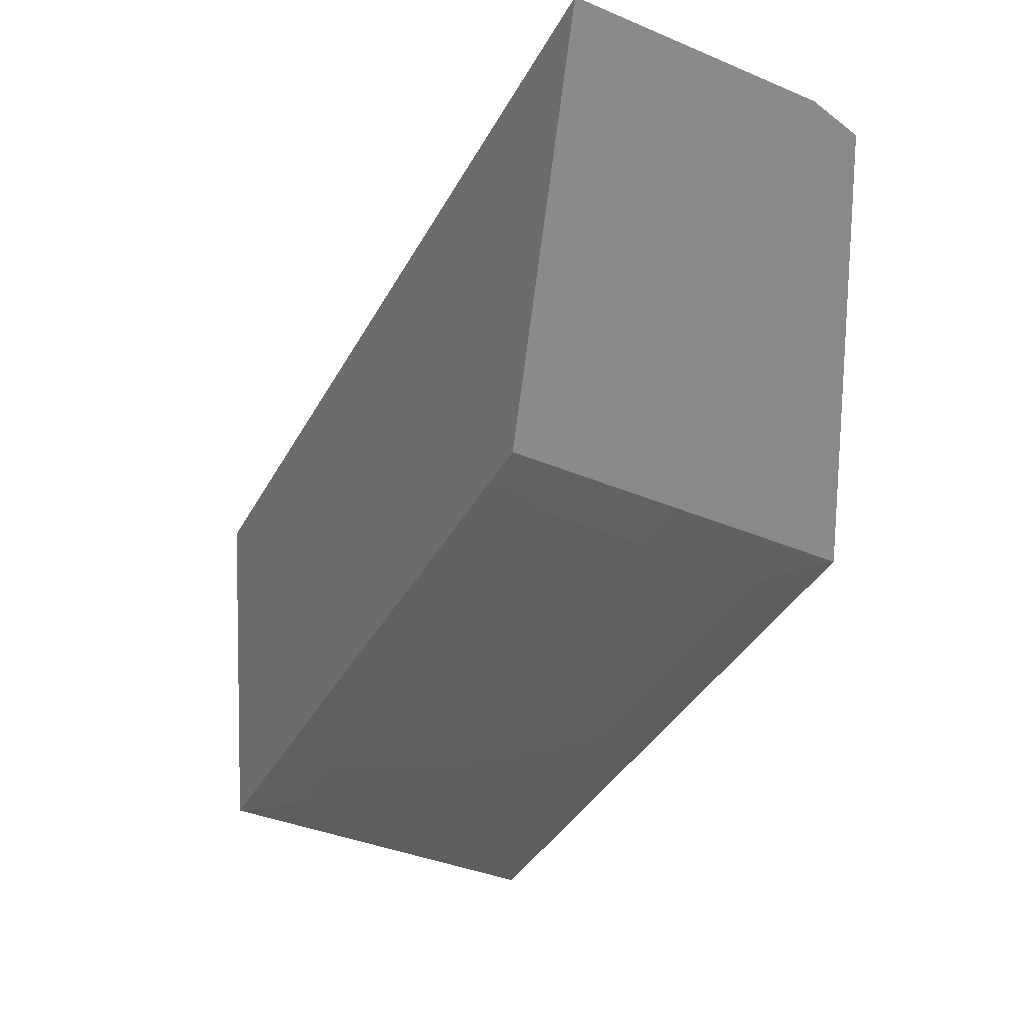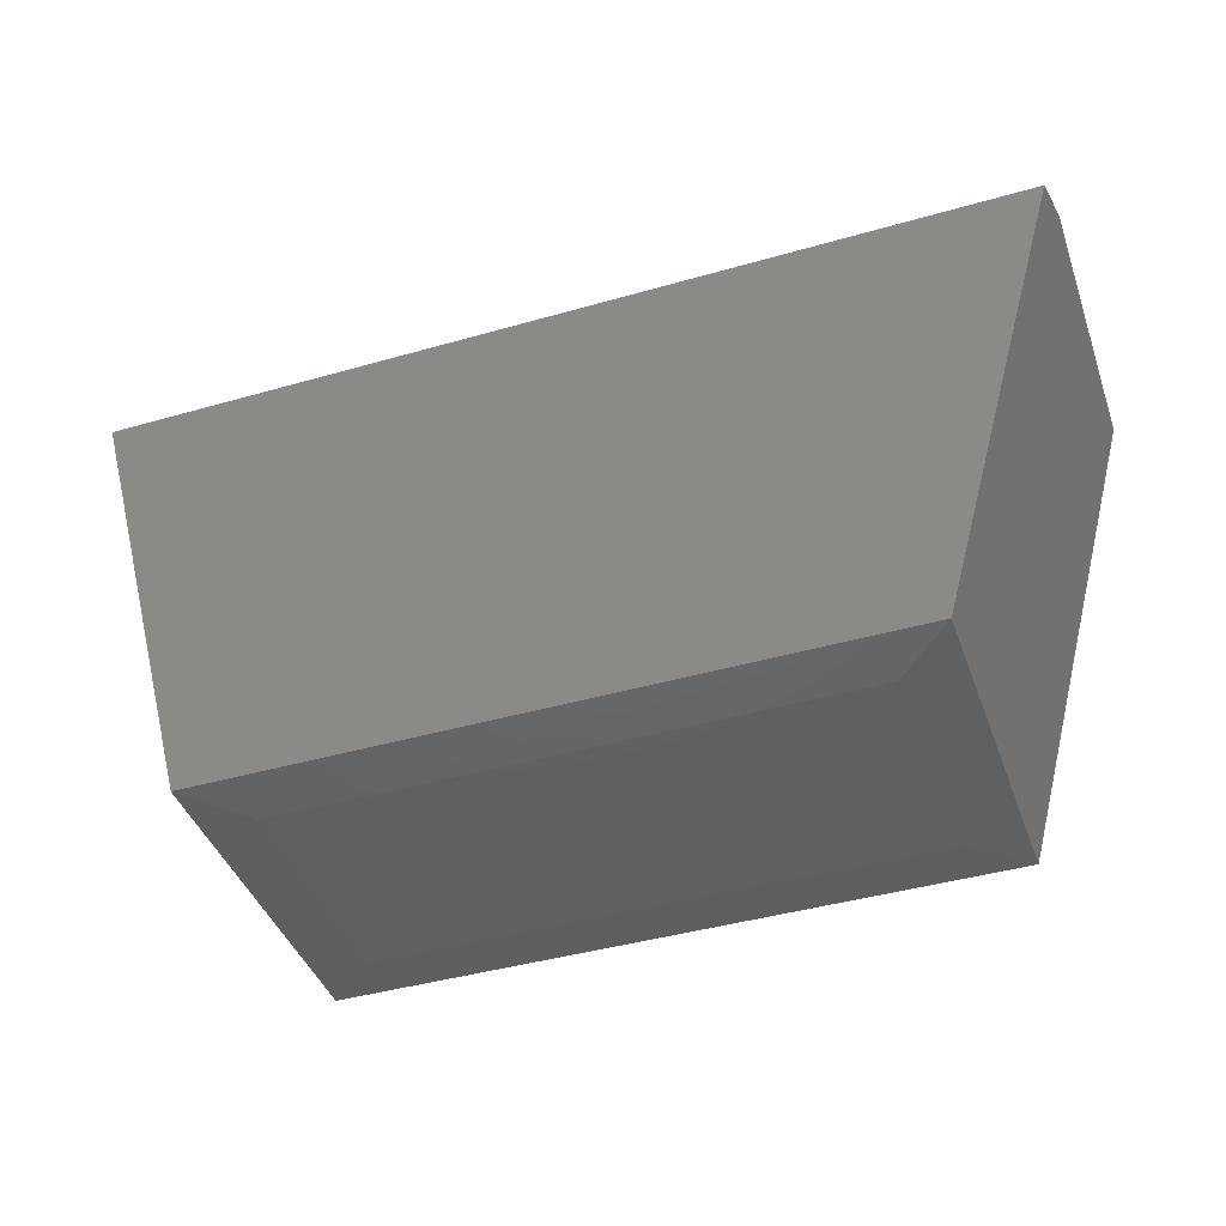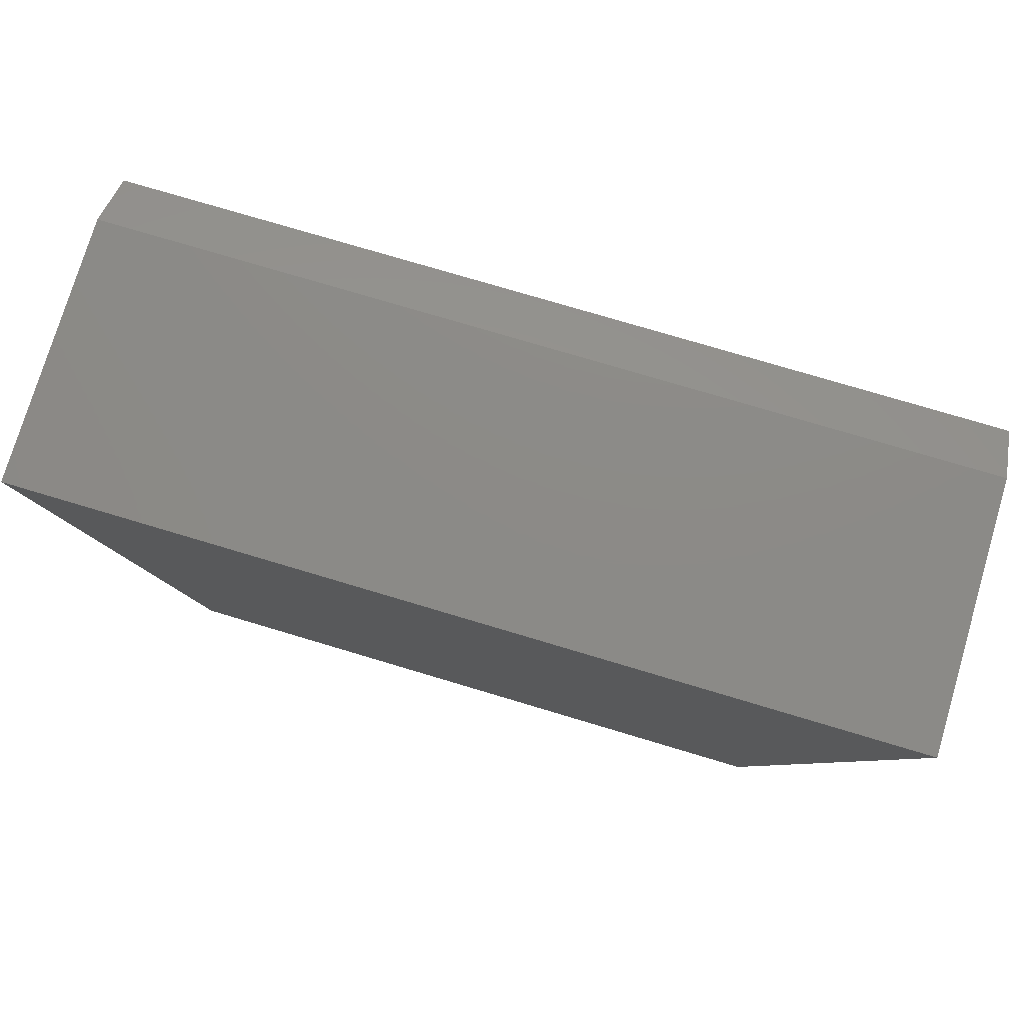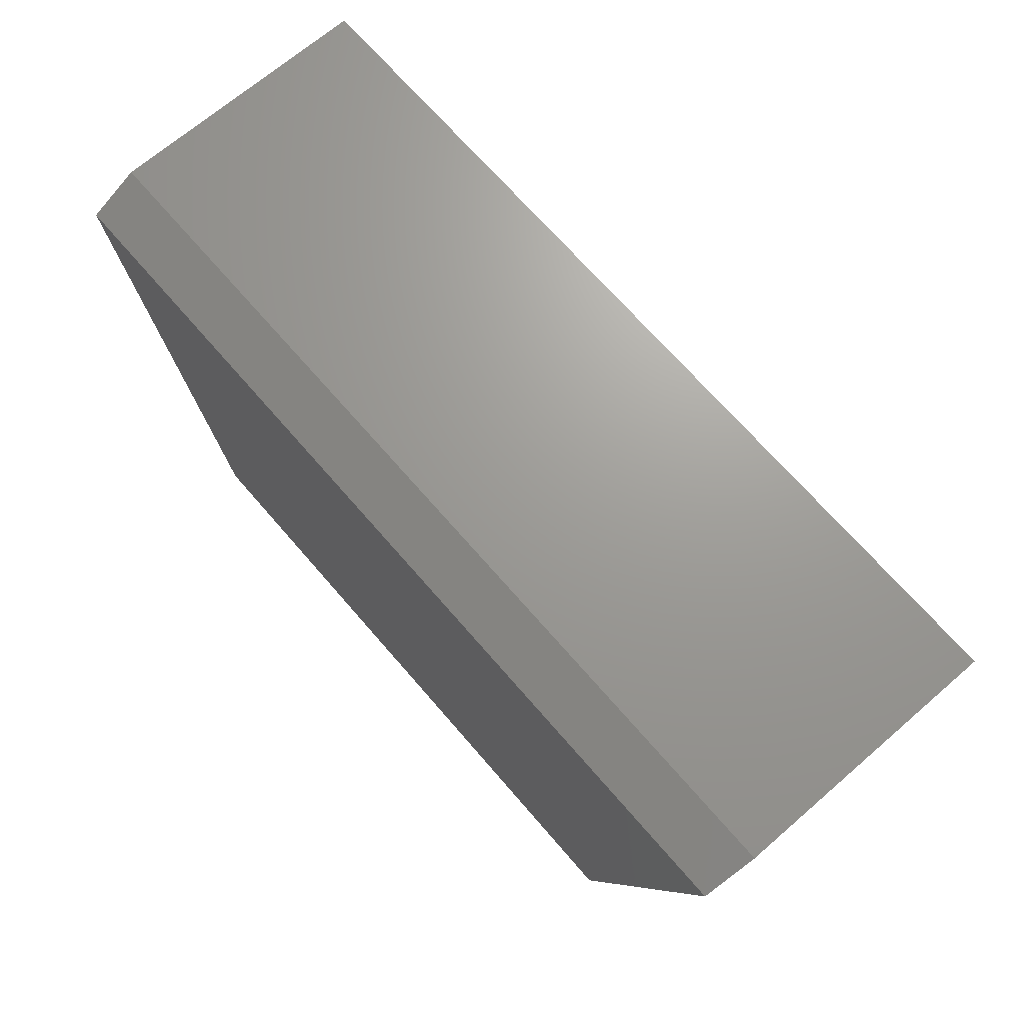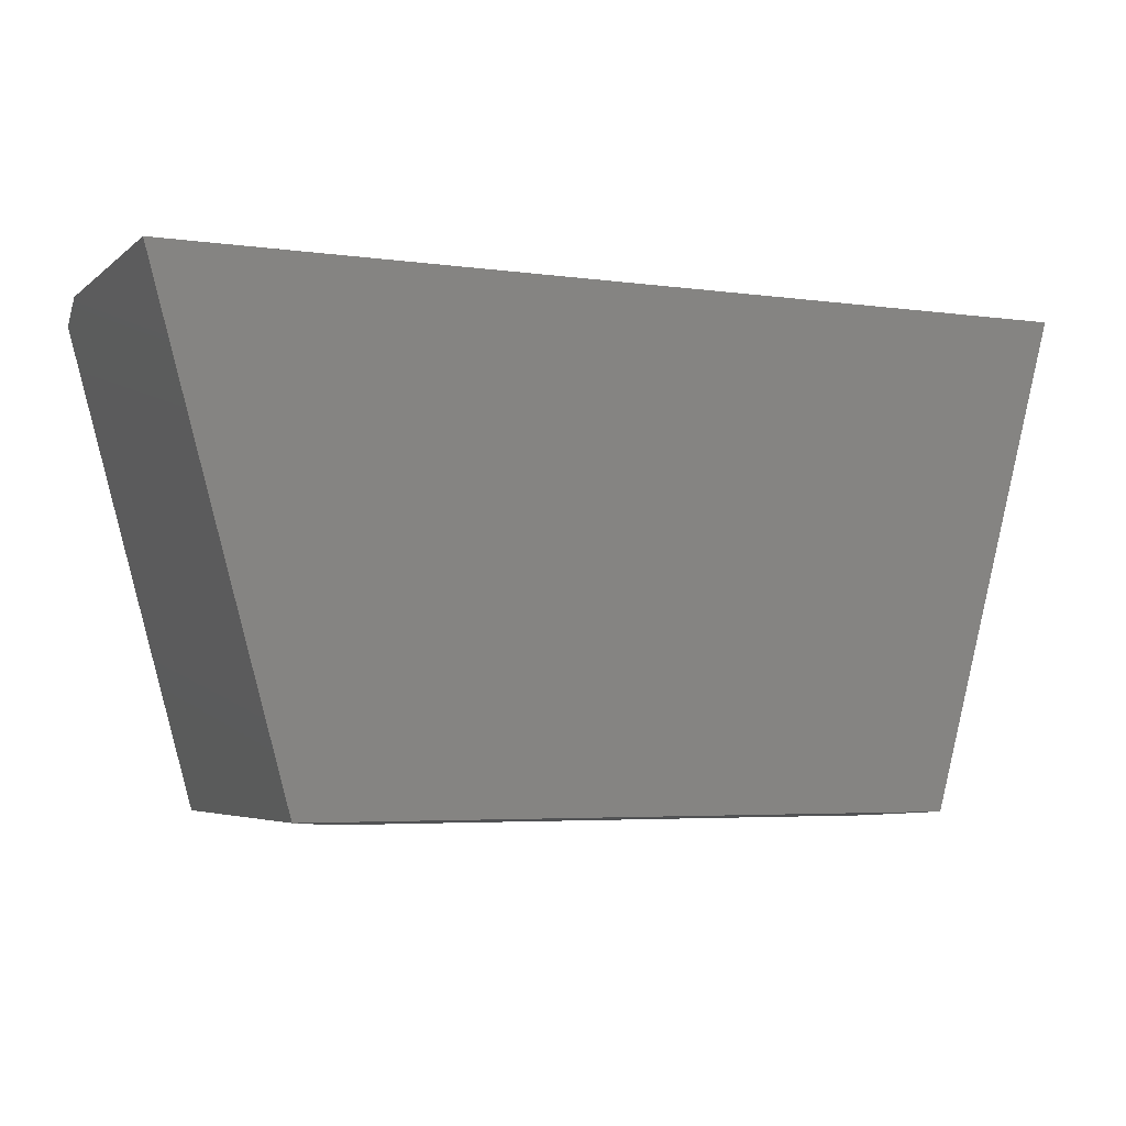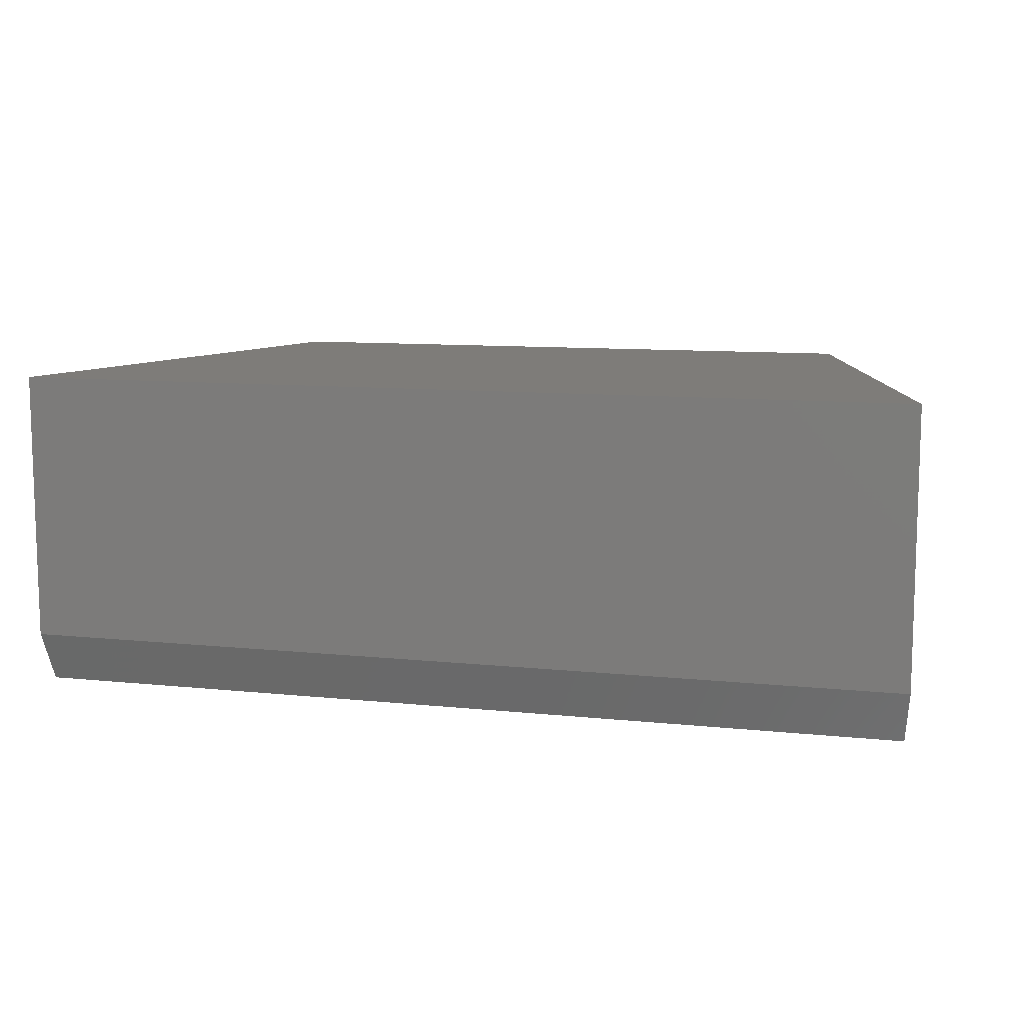
<metadata>
{"format":"stl","ext":"stl","renderer":"f3d","projection":"perspective","resolution":1024,"background":"white","views":[{"elev":-40.3,"azim":63.0,"up":"+Y"},{"elev":-42.1,"azim":-161.0,"up":"+Y"},{"elev":77.1,"azim":16.6,"up":"+Y"},{"elev":69.3,"azim":-130.8,"up":"+Y"},{"elev":-4.5,"azim":-24.4,"up":"+Y"},{"elev":10.1,"azim":-164.9,"up":"+Z"}]}
</metadata>
<code>
# stl→obj: 18 verts, 32 faces
v -0.531 -0.3993 0
v -0.7414 0.3672 0
v 0.5311 -0.399 0
v 0.7414 0.3672 0
v 0.75 0.3984 0.08594
v 0.75 0.3984 0.5391
v 0.531 -0.3993 0.5391
v 0.531 -0.3993 0.536
v 0.531 -0.3993 0.003066
v -0.75 0.3984 0.5391
v -0.75 0.3984 0.08594
v -0.531 -0.3993 0.003066
v -0.531 -0.3993 0.536
v -0.531 -0.3993 0.5391
v -0.443 -0.4068 0.4531
v -0.443 -0.4068 0.08594
v 0.443 -0.4068 0.4531
v 0.443 -0.4068 0.08594
f 1 2 3
f 3 2 4
f 4 5 6
f 4 6 7
f 4 7 8
f 4 8 9
f 4 9 3
f 10 11 2
f 10 2 1
f 10 1 12
f 10 12 13
f 10 13 14
f 6 5 10
f 10 5 11
f 5 4 11
f 11 4 2
f 14 7 10
f 10 7 6
f 15 16 17
f 17 16 18
f 13 12 15
f 15 12 16
f 18 3 9
f 3 18 1
f 1 18 16
f 1 16 12
f 9 8 18
f 18 8 17
f 17 8 7
f 13 15 14
f 14 15 17
f 14 17 7

</code>
